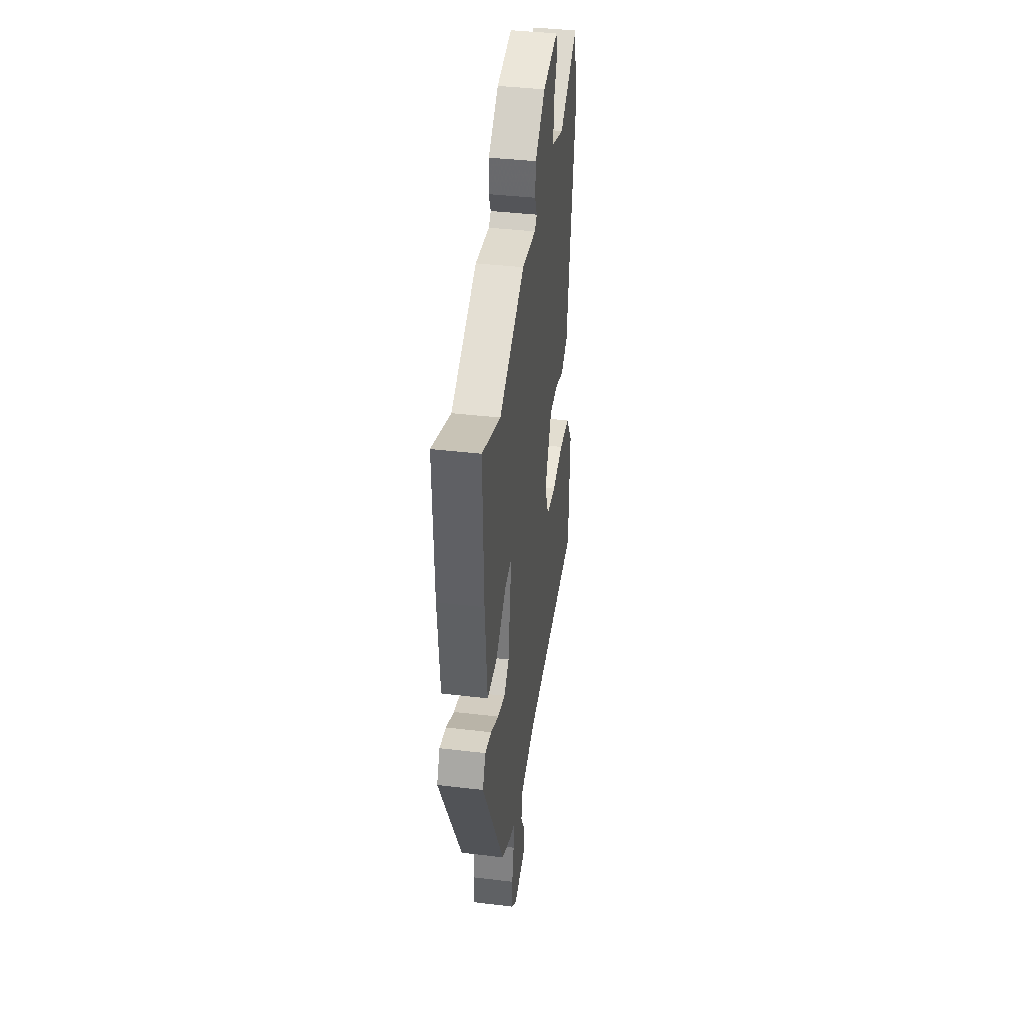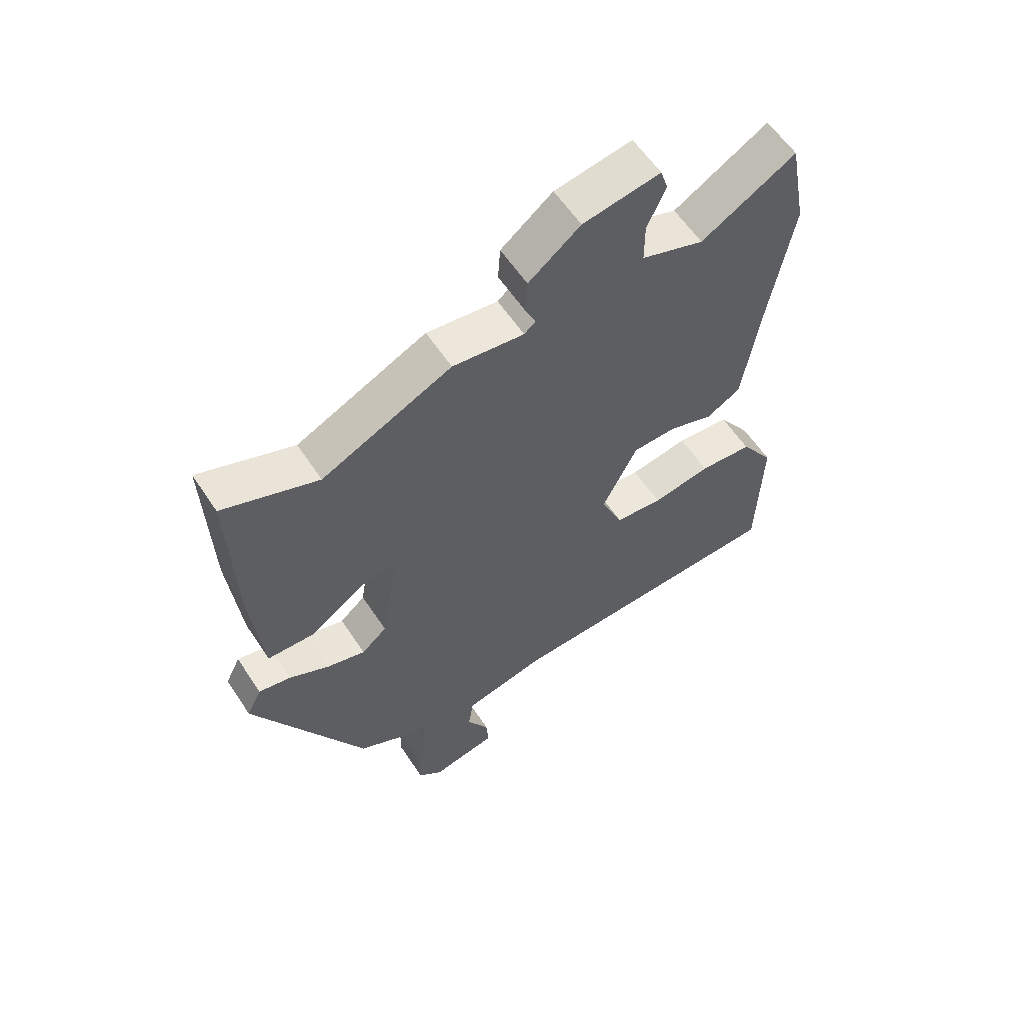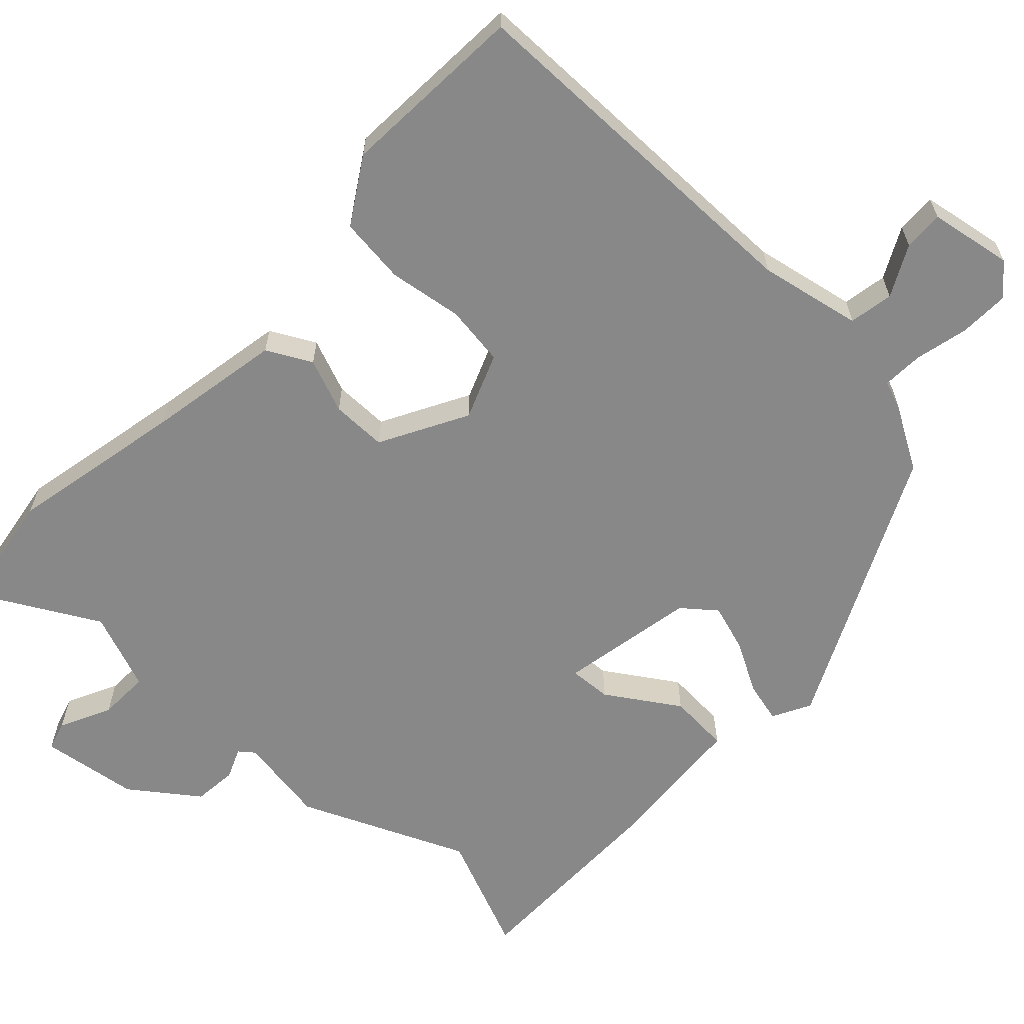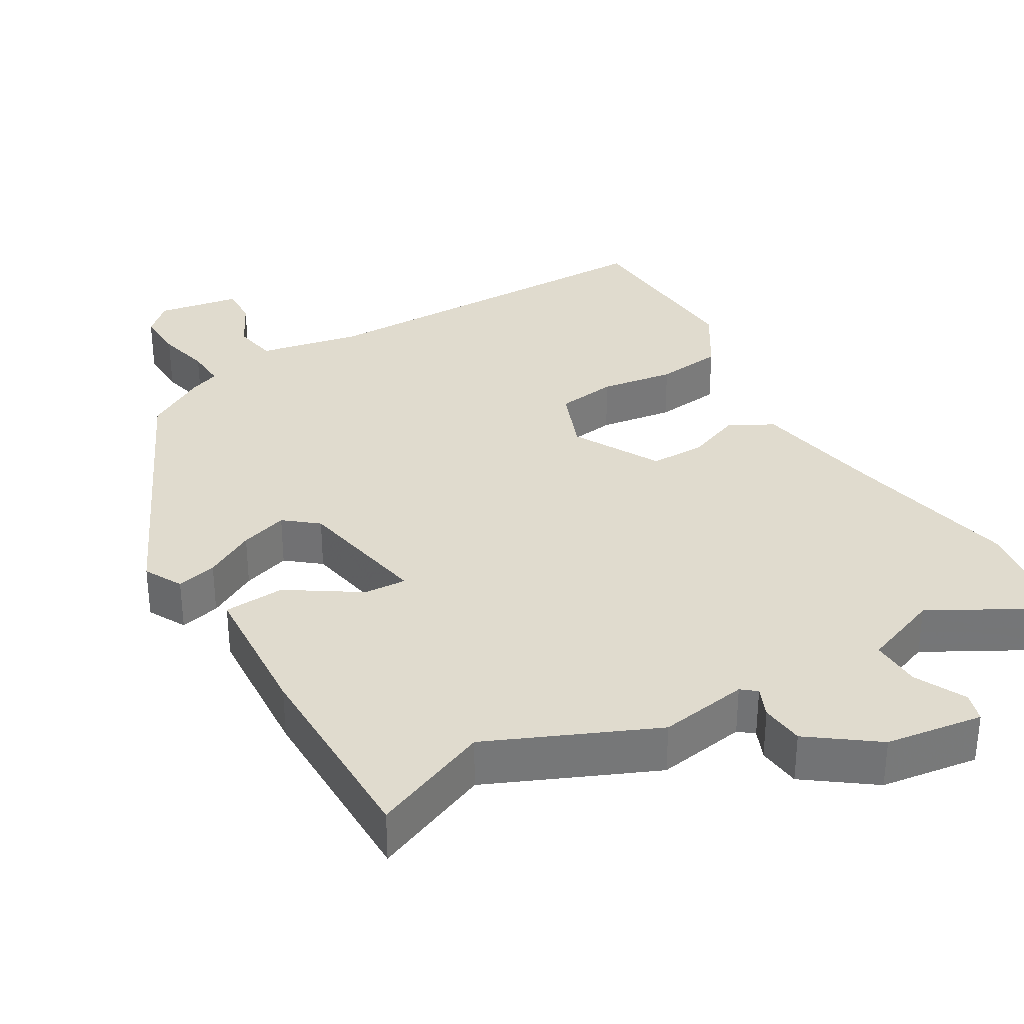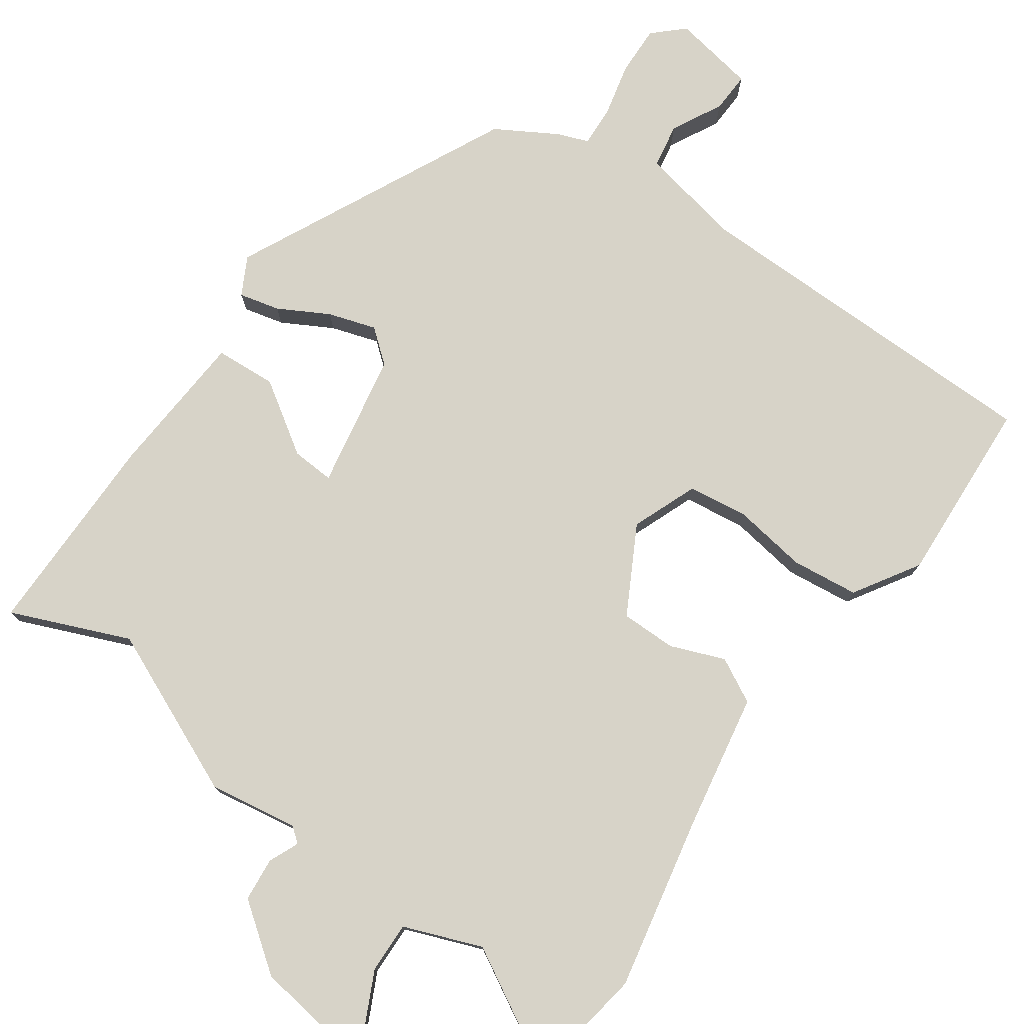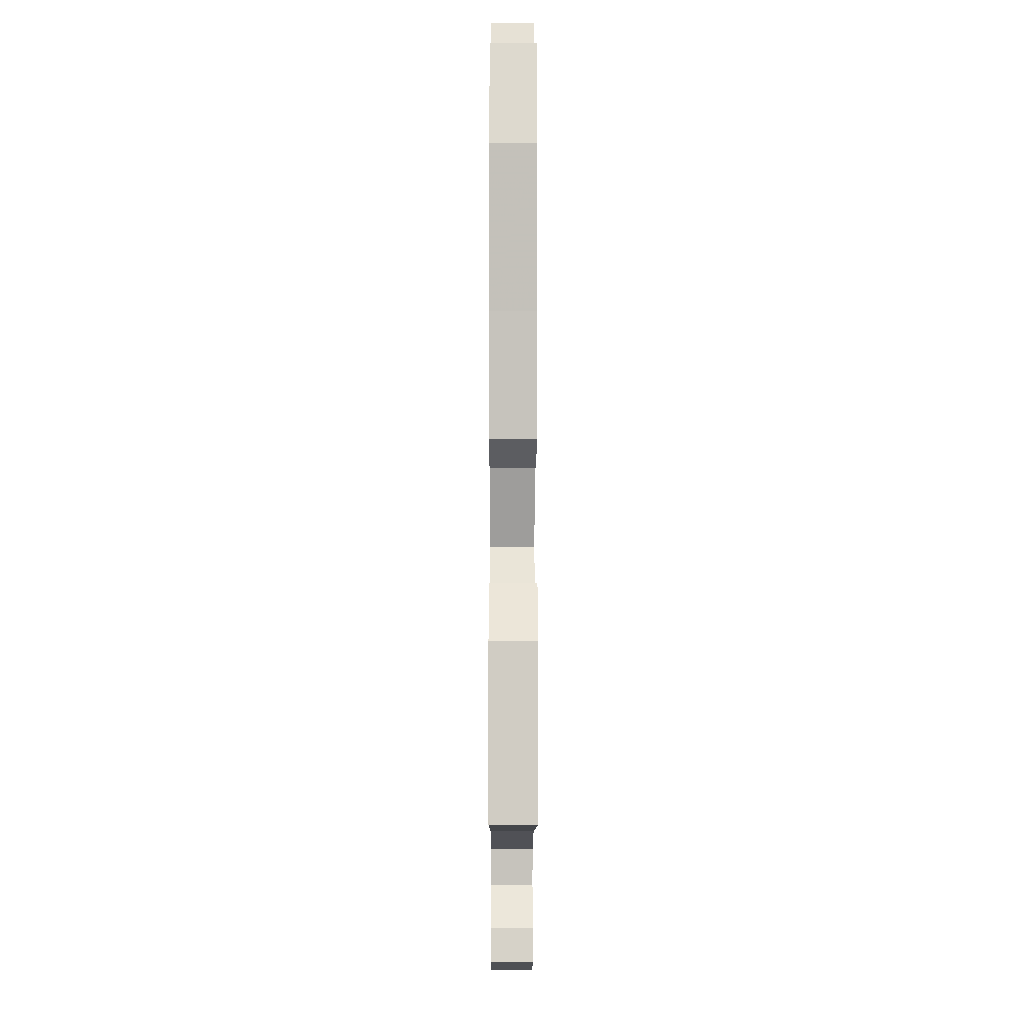
<metadata>
{"format":"obj","ext":"obj","renderer":"f3d","projection":"perspective","resolution":1024,"background":"white","views":[{"elev":39.8,"azim":-81.6,"up":"+Z"},{"elev":59.4,"azim":-33.3,"up":"+Z"},{"elev":-62.9,"azim":135.0,"up":"+Y"},{"elev":33.4,"azim":-32.2,"up":"+Y"},{"elev":77.2,"azim":33.6,"up":"+Y"},{"elev":-7.4,"azim":89.8,"up":"+Z"}]}
</metadata>
<code>
v 0.477 0.07 0.62
v 0.508 0.07 0.456
v 0.466 0.07 0.215
v 0.438 0.07 0.029
v 0.378 0.07 -0.005
v 0.303 0.07 0.022
v 0.227 0.07 0.02
v 0.166 0.07 -0.101
v 0.204 0.07 -0.19
v 0.287 0.07 -0.199
v 0.388 0.07 -0.181
v 0.48 0.07 -0.189
v 0.538 0.07 -0.276
v 0.531 0.07 -0.532
v 0.029 0.07 -0.55
v -0.11 0.07 -0.582
v -0.119 0.07 -0.643
v -0.081 0.07 -0.711
v -0.077 0.07 -0.766
v -0.19 0.07 -0.789
v -0.232 0.07 -0.752
v -0.232 0.07 -0.684
v -0.217 0.07 -0.61
v -0.216 0.07 -0.554
v -0.257 0.07 -0.54
v -0.343 0.07 -0.493
v -0.536 0.07 -0.122
v -0.51 0.07 -0.069
v -0.454 0.07 -0.081
v -0.384 0.07 -0.117
v -0.318 0.07 -0.136
v -0.274 0.07 -0.098
v -0.245 0.07 0.089
v -0.303 0.07 0.084
v -0.399 0.07 0.017
v -0.483 0.07 0.02
v -0.503 0.07 0.221
v -0.512 0.07 0.505
v -0.348 0.07 0.442
v -0.124 0.07 0.548
v -0.001 0.07 0.532
v 0.019 0.07 0.549
v 0 0.07 0.59
v 0.004 0.07 0.65
v 0.093 0.07 0.72
v 0.226 0.07 0.743
v 0.239 0.07 0.703
v 0.207 0.07 0.632
v 0.207 0.07 0.562
v 0.315 0.07 0.524
v 0.477 0 0.62
v 0.508 0 0.456
v 0.466 0 0.215
v 0.438 0 0.029
v 0.378 0 -0.005
v 0.303 0 0.022
v 0.227 0 0.02
v 0.166 0 -0.101
v 0.204 0 -0.19
v 0.287 0 -0.199
v 0.388 0 -0.181
v 0.48 0 -0.189
v 0.538 0 -0.276
v 0.531 0 -0.532
v 0.029 0 -0.55
v -0.11 0 -0.582
v -0.119 0 -0.643
v -0.081 0 -0.711
v -0.077 0 -0.766
v -0.19 0 -0.789
v -0.232 0 -0.752
v -0.232 0 -0.684
v -0.217 0 -0.61
v -0.216 0 -0.554
v -0.257 0 -0.54
v -0.343 0 -0.493
v -0.536 0 -0.122
v -0.51 0 -0.069
v -0.454 0 -0.081
v -0.384 0 -0.117
v -0.318 0 -0.136
v -0.274 0 -0.098
v -0.245 0 0.089
v -0.303 0 0.084
v -0.399 0 0.017
v -0.483 0 0.02
v -0.503 0 0.221
v -0.512 0 0.505
v -0.348 0 0.442
v -0.124 0 0.548
v -0.001 0 0.532
v 0.019 0 0.549
v 0 0 0.59
v 0.004 0 0.65
v 0.093 0 0.72
v 0.226 0 0.743
v 0.239 0 0.703
v 0.207 0 0.632
v 0.207 0 0.562
v 0.315 0 0.524
f 45 46 47 48
f 45 48 49
f 42 43 44 45
f 42 45 49
f 41 42 49 50
f 39 40 41
f 36 37 38 39
f 34 35 36 39
f 33 34 39 41
f 32 33 41 50
f 27 28 29 30
f 27 30 31
f 24 25 26 27
f 24 27 31
f 20 21 22 23
f 20 23 24
f 17 18 19 20
f 16 17 20 24
f 15 16 24 31
f 10 11 12 13
f 9 10 13 14
f 3 4 5 6
f 3 6 7
f 2 3 7
f 32 50 1 2
f 31 32 2 7
f 9 14 15 31
f 8 9 31
f 7 8 31
f 98 97 96 95
f 99 98 95
f 95 94 93 92
f 99 95 92
f 100 99 92 91
f 91 90 89
f 89 88 87 86
f 89 86 85 84
f 91 89 84 83
f 100 91 83 82
f 80 79 78 77
f 81 80 77
f 77 76 75 74
f 81 77 74
f 73 72 71 70
f 74 73 70
f 70 69 68 67
f 74 70 67 66
f 81 74 66 65
f 63 62 61 60
f 64 63 60 59
f 56 55 54 53
f 57 56 53
f 57 53 52
f 52 51 100 82
f 57 52 82 81
f 81 65 64 59
f 81 59 58
f 81 58 57
f 1 51 52 2
f 2 52 53 3
f 3 53 54 4
f 4 54 55 5
f 5 55 56 6
f 6 56 57 7
f 7 57 58 8
f 8 58 59 9
f 9 59 60 10
f 10 60 61 11
f 11 61 62 12
f 12 62 63 13
f 13 63 64 14
f 14 64 65 15
f 15 65 66 16
f 16 66 67 17
f 17 67 68 18
f 18 68 69 19
f 19 69 70 20
f 20 70 71 21
f 21 71 72 22
f 22 72 73 23
f 23 73 74 24
f 24 74 75 25
f 25 75 76 26
f 26 76 77 27
f 27 77 78 28
f 28 78 79 29
f 29 79 80 30
f 30 80 81 31
f 31 81 82 32
f 32 82 83 33
f 33 83 84 34
f 34 84 85 35
f 35 85 86 36
f 36 86 87 37
f 37 87 88 38
f 38 88 89 39
f 39 89 90 40
f 40 90 91 41
f 41 91 92 42
f 42 92 93 43
f 43 93 94 44
f 44 94 95 45
f 45 95 96 46
f 46 96 97 47
f 47 97 98 48
f 48 98 99 49
f 49 99 100 50
f 50 100 51 1

</code>
